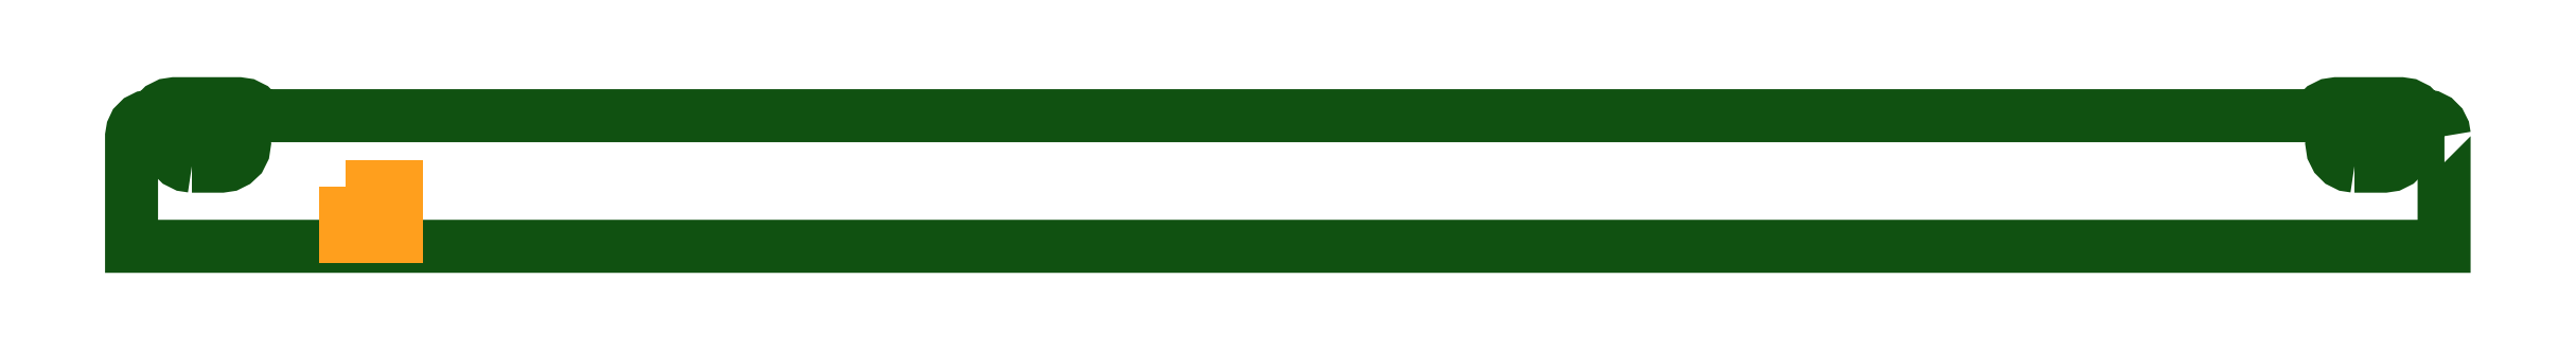
<metadata>
{"format":"dxf","ext":"dxf","renderer":"ezdxf+matplotlib","layout":"modelspace","background":"white","min_lineweight":24,"dpi":150}
</metadata>
<code>
0
SECTION
2
ENTITIES
0
POLYLINE
8
Layer 1
66
     1
10
0
20
0
30
0
0
VERTEX
8
Layer 1
10
9.432
20
12.99
30
0
0
VERTEX
8
Layer 1
10
9.428
20
13.01
30
0
0
VERTEX
8
Layer 1
10
9.417
20
13.03
30
0
0
VERTEX
8
Layer 1
10
9.399
20
13.05
30
0
0
VERTEX
8
Layer 1
10
9.376
20
13.06
30
0
0
VERTEX
8
Layer 1
10
9.351
20
13.07
30
0
0
VERTEX
8
Layer 1
10
9.339
20
13.07
30
0
0
VERTEX
8
Layer 1
10
9.333
20
13.08
30
0
0
VERTEX
8
Layer 1
10
9.314
20
13.1
30
0
0
VERTEX
8
Layer 1
10
9.289
20
13.11
30
0
0
VERTEX
8
Layer 1
10
9.261
20
13.12
30
0
0
VERTEX
8
Layer 1
10
9.007
20
13.12
30
0
0
VERTEX
8
Layer 1
10
8.979
20
13.11
30
0
0
VERTEX
8
Layer 1
10
8.954
20
13.1
30
0
0
VERTEX
8
Layer 1
10
8.935
20
13.08
30
0
0
VERTEX
8
Layer 1
10
8.929
20
13.07
30
0
0
VERTEX
8
Layer 1
10
0.8292
20
13.07
30
0
0
VERTEX
8
Layer 1
10
0.8236
20
13.08
30
0
0
VERTEX
8
Layer 1
10
0.8042
20
13.1
30
0
0
VERTEX
8
Layer 1
10
0.7792
20
13.11
30
0
0
VERTEX
8
Layer 1
10
0.7514
20
13.12
30
0
0
VERTEX
8
Layer 1
10
0.4986
20
13.12
30
0
0
VERTEX
8
Layer 1
10
0.4708
20
13.11
30
0
0
VERTEX
8
Layer 1
10
0.4458
20
13.1
30
0
0
VERTEX
8
Layer 1
10
0.4264
20
13.08
30
0
0
VERTEX
8
Layer 1
10
0.4208
20
13.07
30
0
0
VERTEX
8
Layer 1
10
0.4083
20
13.07
30
0
0
VERTEX
8
Layer 1
10
0.3833
20
13.06
30
0
0
VERTEX
8
Layer 1
10
0.3611
20
13.05
30
0
0
VERTEX
8
Layer 1
10
0.3431
20
13.03
30
0
0
VERTEX
8
Layer 1
10
0.3333
20
13.01
30
0
0
VERTEX
8
Layer 1
10
0.3292
20
12.99
30
0
0
VERTEX
8
Layer 1
10
0.3292
20
12.55
30
0
0
VERTEX
8
Layer 1
10
9.431
20
12.55
30
0
0
VERTEX
8
Layer 1
10
9.431
20
12.99
30
0
0
VERTEX
8
Layer 1
10
9.432
20
12.99
30
0
0
SEQEND
8
Layer 1
0
POLYLINE
8
Layer 1
66
     1
10
0
20
0
30
0
0
VERTEX
8
Layer 1
10
0.5667
20
12.87
30
0
0
VERTEX
8
Layer 1
10
0.5389
20
12.87
30
0
0
VERTEX
8
Layer 1
10
0.5139
20
12.89
30
0
0
VERTEX
8
Layer 1
10
0.4944
20
12.91
30
0
0
VERTEX
8
Layer 1
10
0.4819
20
12.93
30
0
0
VERTEX
8
Layer 1
10
0.4778
20
12.96
30
0
0
VERTEX
8
Layer 1
10
0.4819
20
12.99
30
0
0
VERTEX
8
Layer 1
10
0.4944
20
13.01
30
0
0
VERTEX
8
Layer 1
10
0.5139
20
13.03
30
0
0
VERTEX
8
Layer 1
10
0.5389
20
13.04
30
0
0
VERTEX
8
Layer 1
10
0.5667
20
13.05
30
0
0
VERTEX
8
Layer 1
10
0.6847
20
13.05
30
0
0
VERTEX
8
Layer 1
10
0.7125
20
13.04
30
0
0
VERTEX
8
Layer 1
10
0.7375
20
13.03
30
0
0
VERTEX
8
Layer 1
10
0.7569
20
13.01
30
0
0
VERTEX
8
Layer 1
10
0.7694
20
12.99
30
0
0
VERTEX
8
Layer 1
10
0.7736
20
12.96
30
0
0
VERTEX
8
Layer 1
10
0.7694
20
12.93
30
0
0
VERTEX
8
Layer 1
10
0.7569
20
12.91
30
0
0
VERTEX
8
Layer 1
10
0.7361
20
12.89
30
0
0
VERTEX
8
Layer 1
10
0.7111
20
12.87
30
0
0
VERTEX
8
Layer 1
10
0.6833
20
12.87
30
0
0
VERTEX
8
Layer 1
10
0.5667
20
12.87
30
0
0
SEQEND
8
Layer 1
0
POLYLINE
8
Layer 1
66
     1
10
0
20
0
30
0
0
VERTEX
8
Layer 1
10
9.078
20
12.87
30
0
0
VERTEX
8
Layer 1
10
9.05
20
12.87
30
0
0
VERTEX
8
Layer 1
10
9.025
20
12.89
30
0
0
VERTEX
8
Layer 1
10
9.006
20
12.91
30
0
0
VERTEX
8
Layer 1
10
8.993
20
12.93
30
0
0
VERTEX
8
Layer 1
10
8.989
20
12.96
30
0
0
VERTEX
8
Layer 1
10
8.993
20
12.99
30
0
0
VERTEX
8
Layer 1
10
9.006
20
13.01
30
0
0
VERTEX
8
Layer 1
10
9.025
20
13.03
30
0
0
VERTEX
8
Layer 1
10
9.05
20
13.04
30
0
0
VERTEX
8
Layer 1
10
9.078
20
13.05
30
0
0
VERTEX
8
Layer 1
10
9.196
20
13.05
30
0
0
VERTEX
8
Layer 1
10
9.224
20
13.04
30
0
0
VERTEX
8
Layer 1
10
9.249
20
13.03
30
0
0
VERTEX
8
Layer 1
10
9.268
20
13.01
30
0
0
VERTEX
8
Layer 1
10
9.281
20
12.99
30
0
0
VERTEX
8
Layer 1
10
9.285
20
12.96
30
0
0
VERTEX
8
Layer 1
10
9.281
20
12.93
30
0
0
VERTEX
8
Layer 1
10
9.268
20
12.91
30
0
0
VERTEX
8
Layer 1
10
9.249
20
12.89
30
0
0
VERTEX
8
Layer 1
10
9.224
20
12.87
30
0
0
VERTEX
8
Layer 1
10
9.196
20
12.87
30
0
0
VERTEX
8
Layer 1
10
9.078
20
12.87
30
0
0
SEQEND
8
Layer 1
0
POLYLINE
8
Led Positions
66
     1
10
0
20
0
30
0
0
VERTEX
8
Led Positions
10
1.174
20
12.79
30
0
0
VERTEX
8
Led Positions
10
1.371
20
12.79
30
0
0
VERTEX
8
Led Positions
10
1.371
20
12.59
30
0
0
VERTEX
8
Led Positions
10
1.174
20
12.59
30
0
0
VERTEX
8
Led Positions
10
1.174
20
12.79
30
0
0
SEQEND
8
Led Positions
0
POLYLINE
8
First LED Indicators
66
     1
10
0
20
0
30
0
0
VERTEX
8
First LED Indicators
10
1.174
20
12.79
30
0
0
VERTEX
8
First LED Indicators
10
1.272
20
12.69
30
0
0
SEQEND
8
First LED Indicators
0
ENDSEC
0
EOF

</code>
